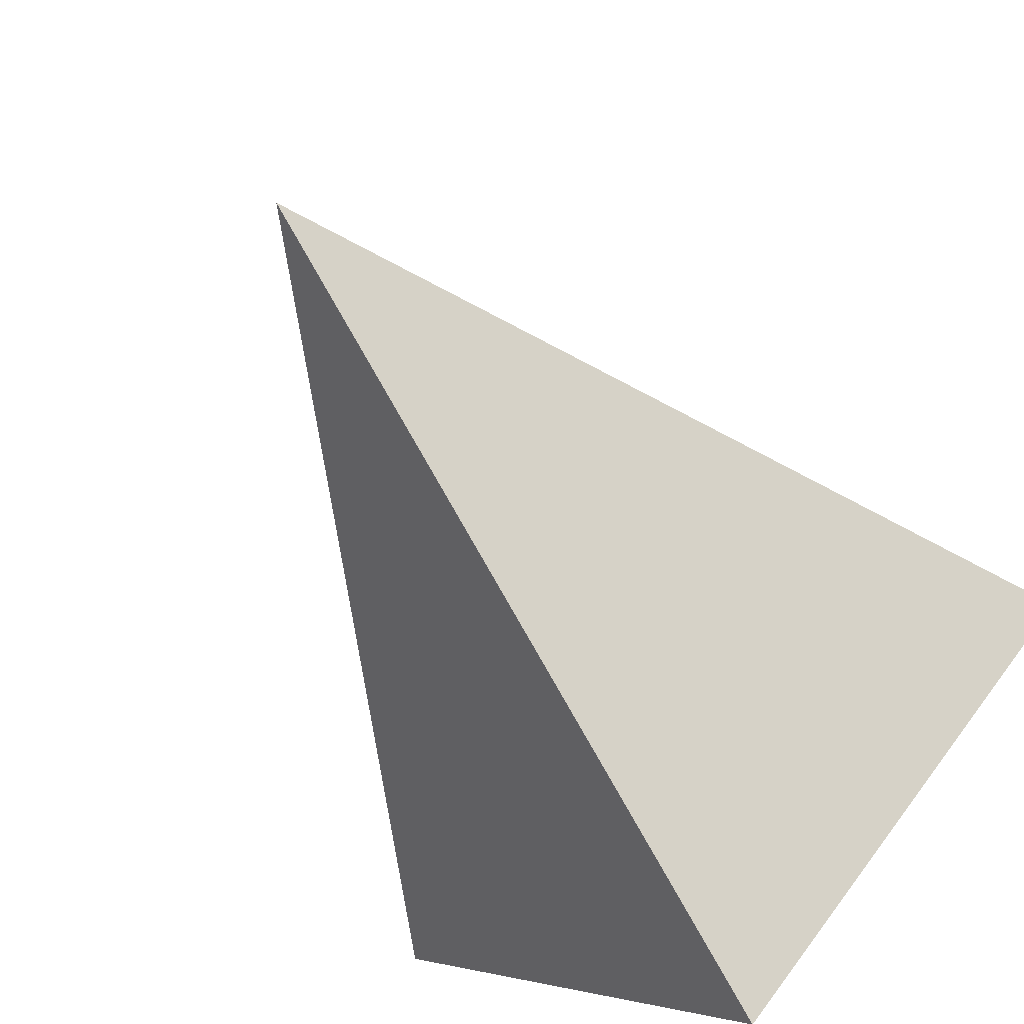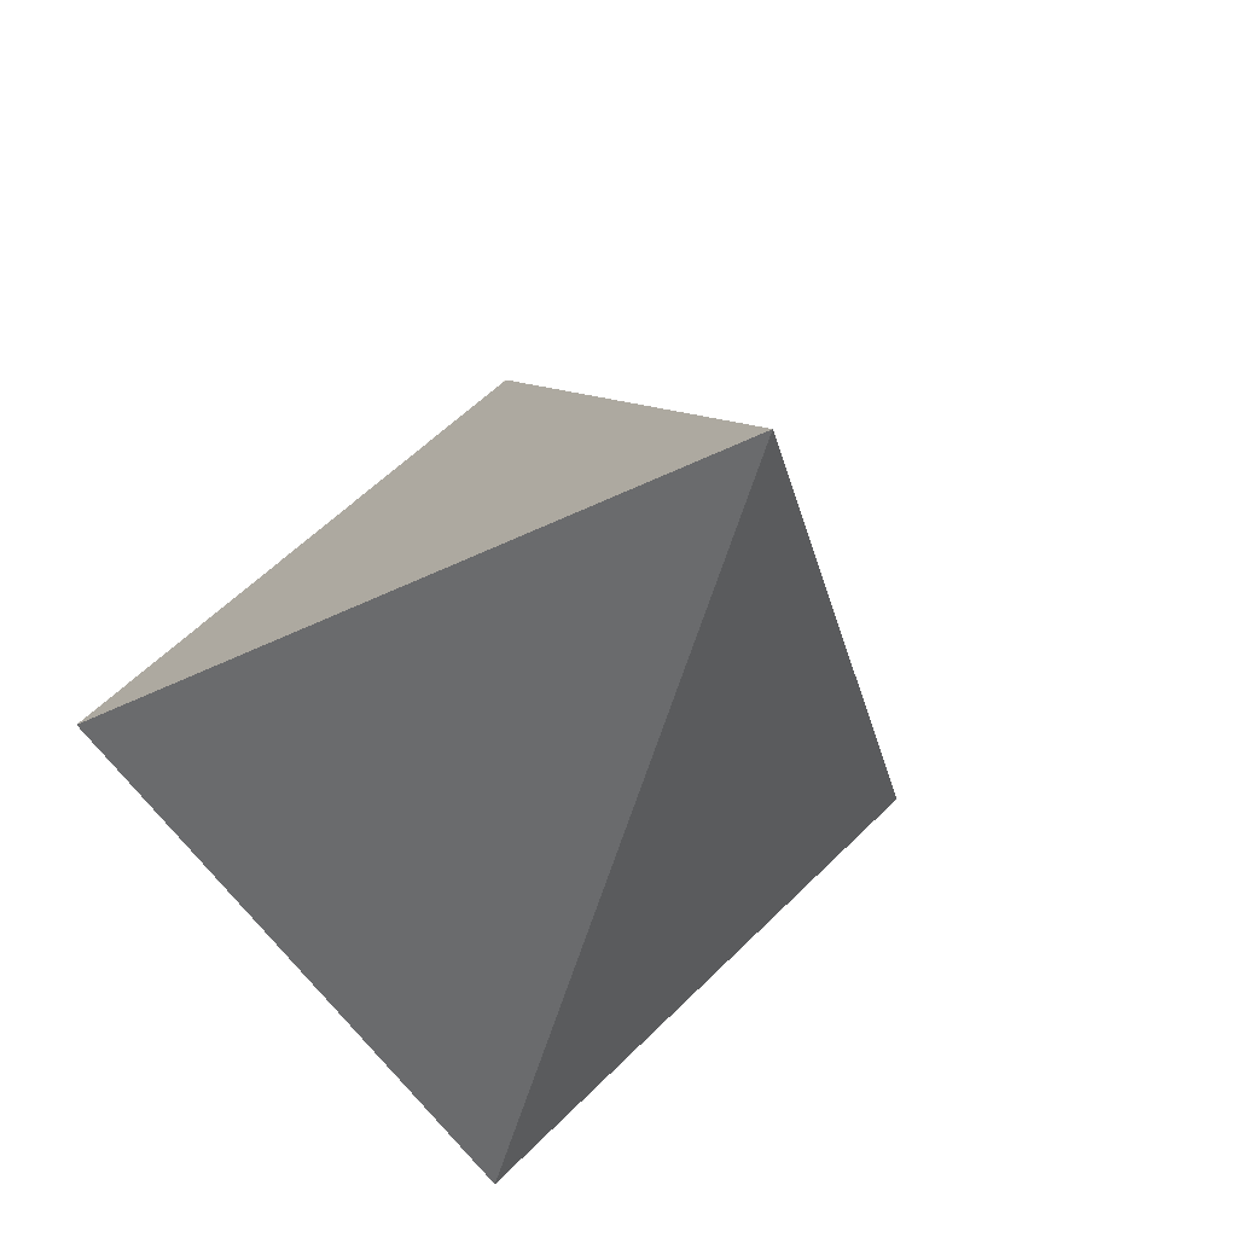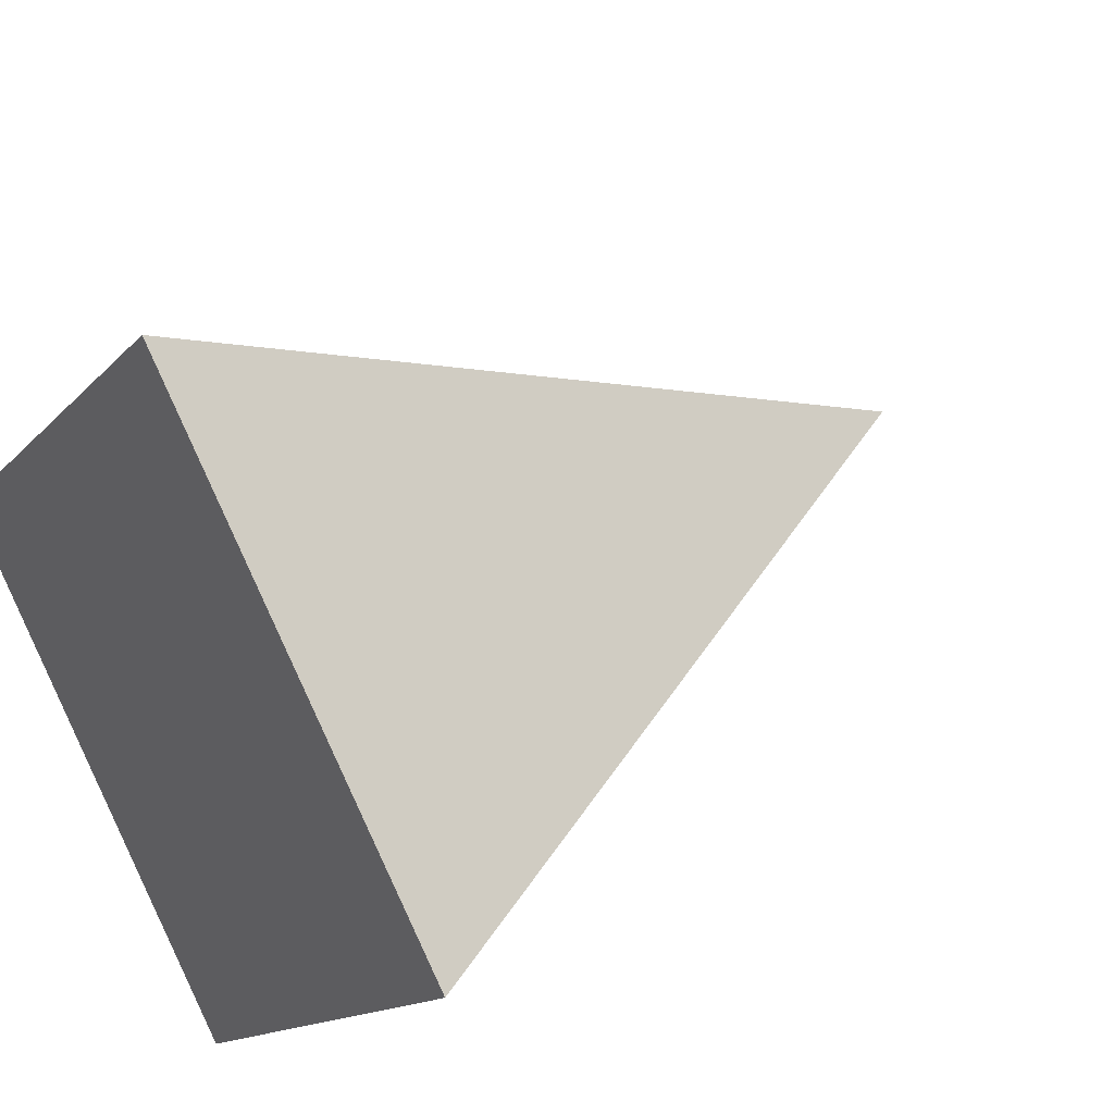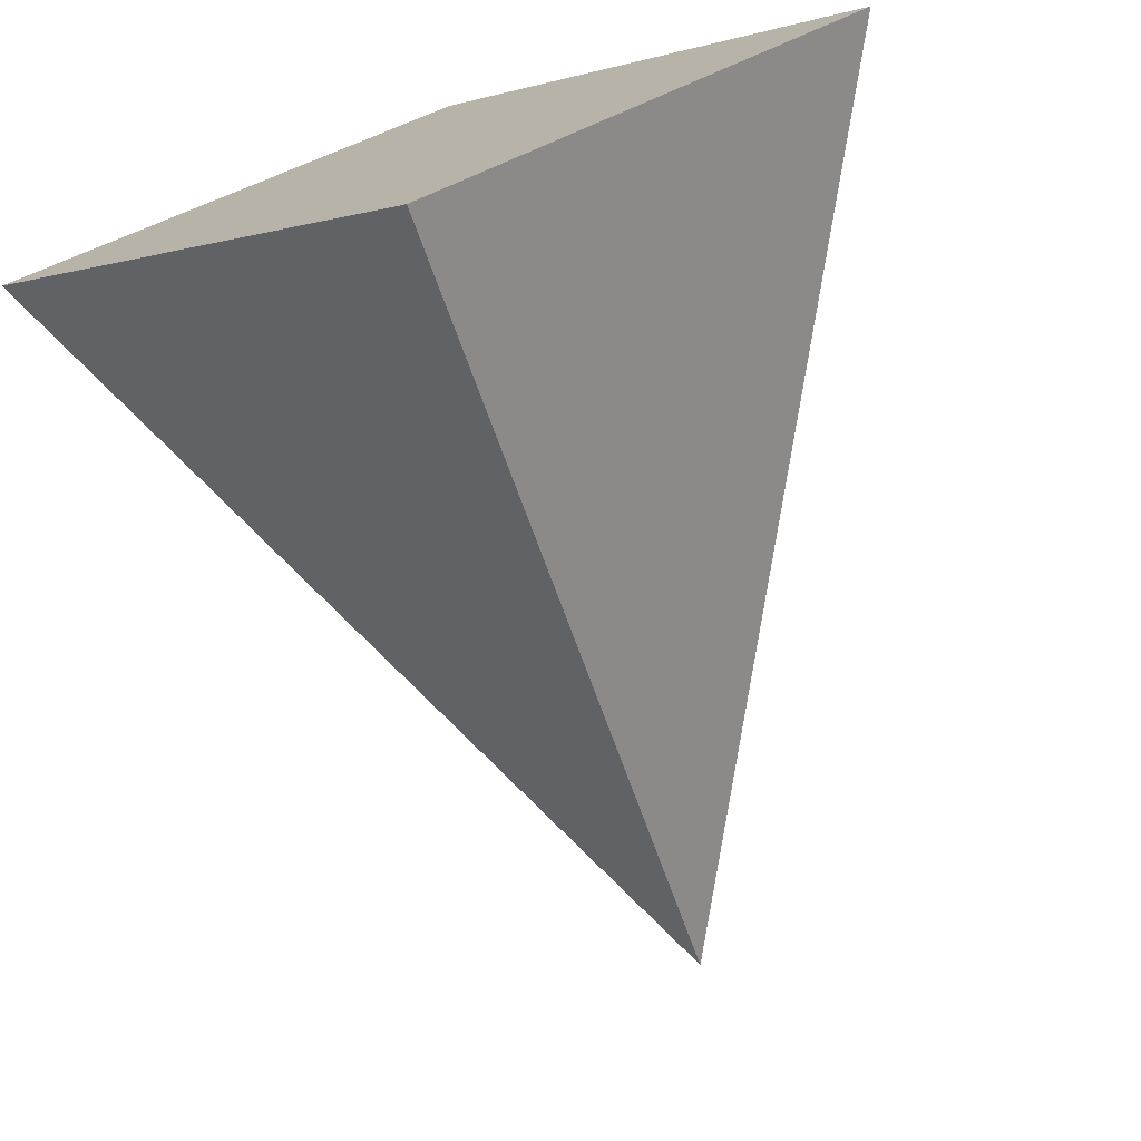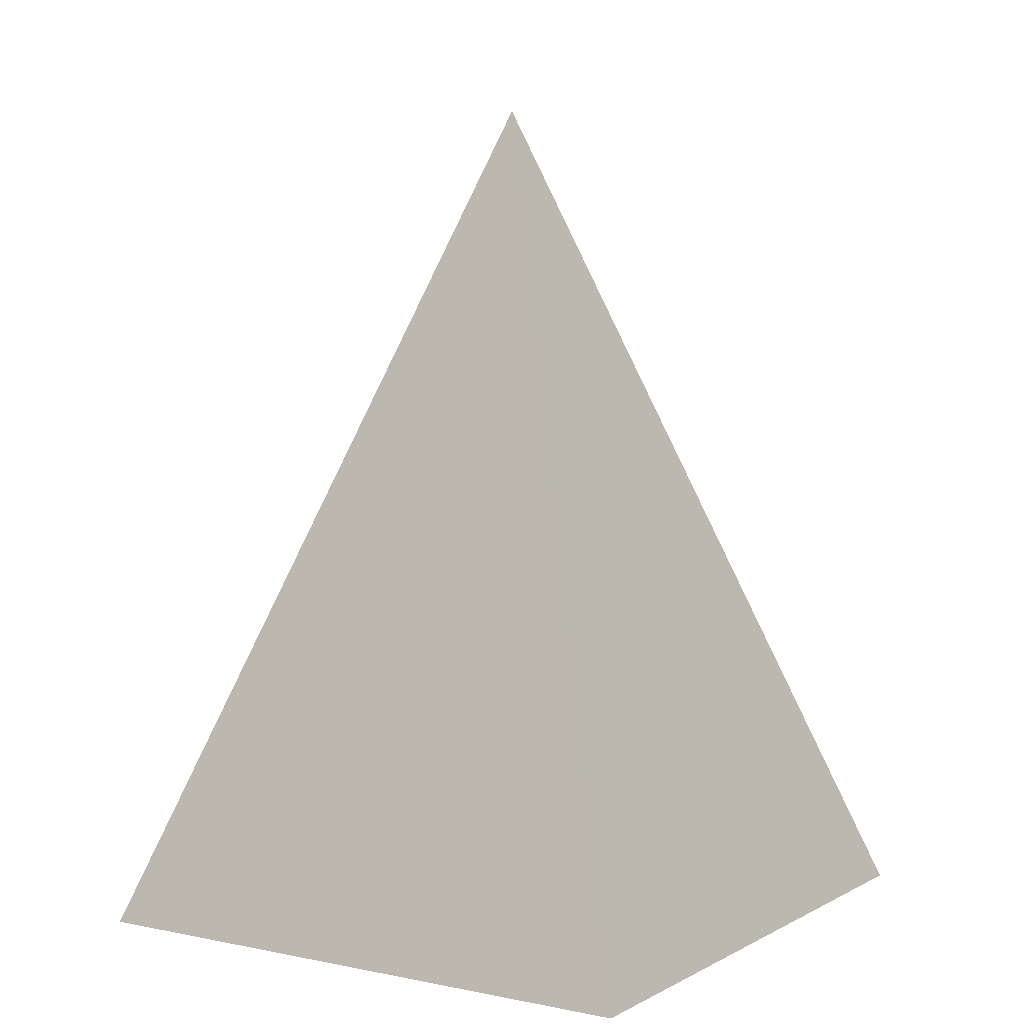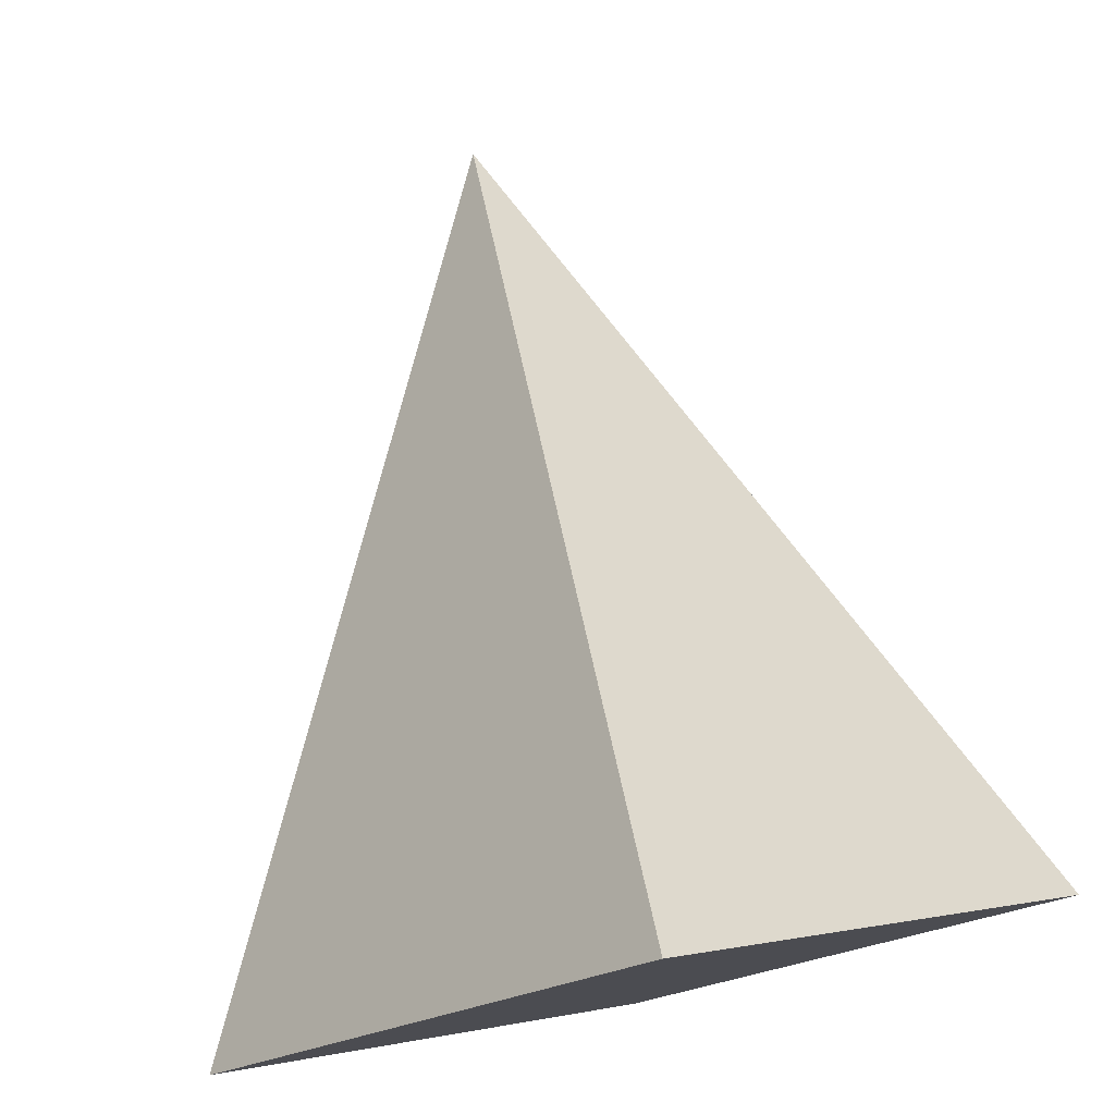
<metadata>
{"format":"obj","ext":"obj","renderer":"f3d","projection":"perspective","resolution":1024,"background":"white","views":[{"elev":-62.7,"azim":34.1,"up":"+Y"},{"elev":-20.9,"azim":-16.2,"up":"+Y"},{"elev":37.6,"azim":-126.2,"up":"+Y"},{"elev":-75.9,"azim":-162.3,"up":"+Y"},{"elev":7.4,"azim":-12.6,"up":"+Z"},{"elev":78.8,"azim":168.4,"up":"+Y"}]}
</metadata>
<code>
o Cone
v 0 -100 -100
v -100 4e-06 -100
v 9e-06 100 -100
v 0 0 100
v 100 -1e-06 -100
v 0 -100 -100
v 0 -100 -100
v -100 4e-06 -100
v -100 4e-06 -100
v 0 0 100
v 0 0 100
v 0 0 100
v 100 -1e-06 -100
v 100 -1e-06 -100
v 9e-06 100 -100
v 9e-06 100 -100
g Cone_Cone_None
f 15 4 5
f 1 10 2
f 13 11 6
f 8 12 3
f 9 16 14
f 7 9 14

</code>
